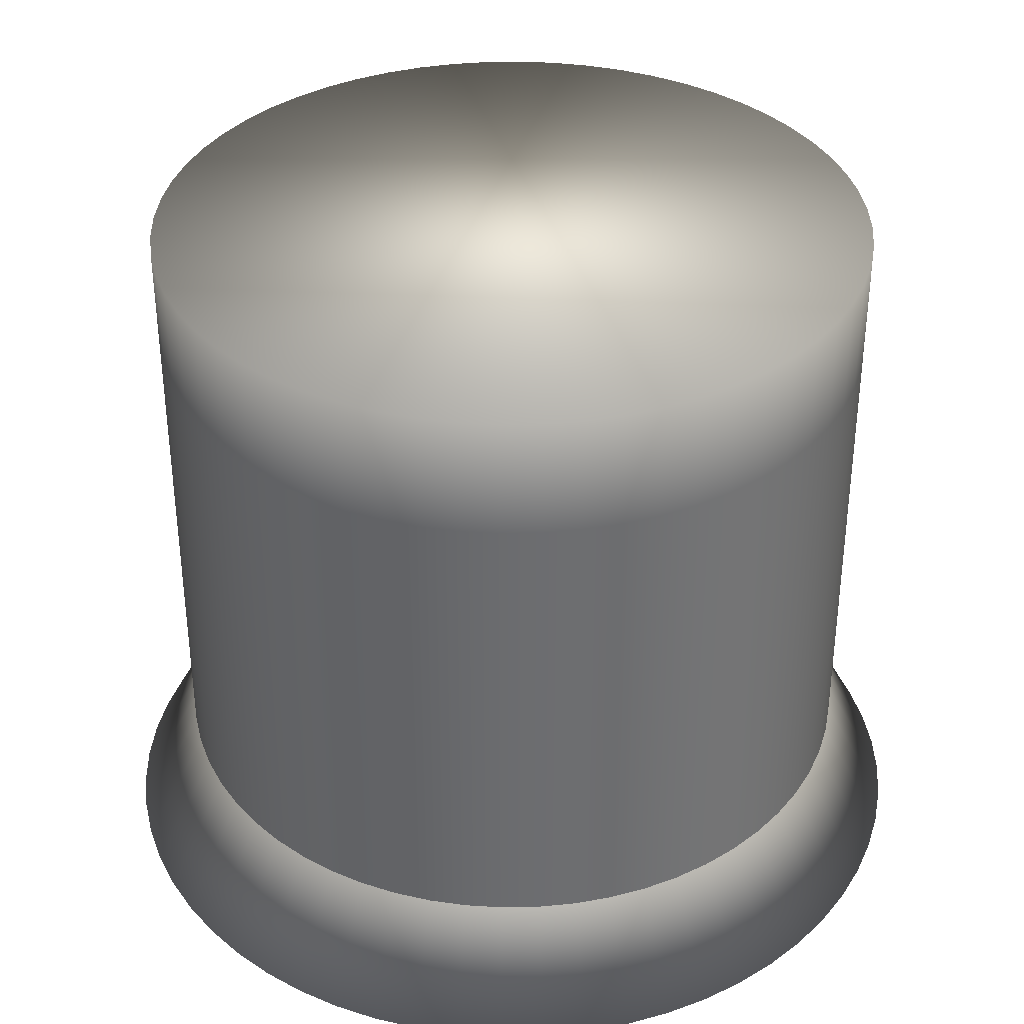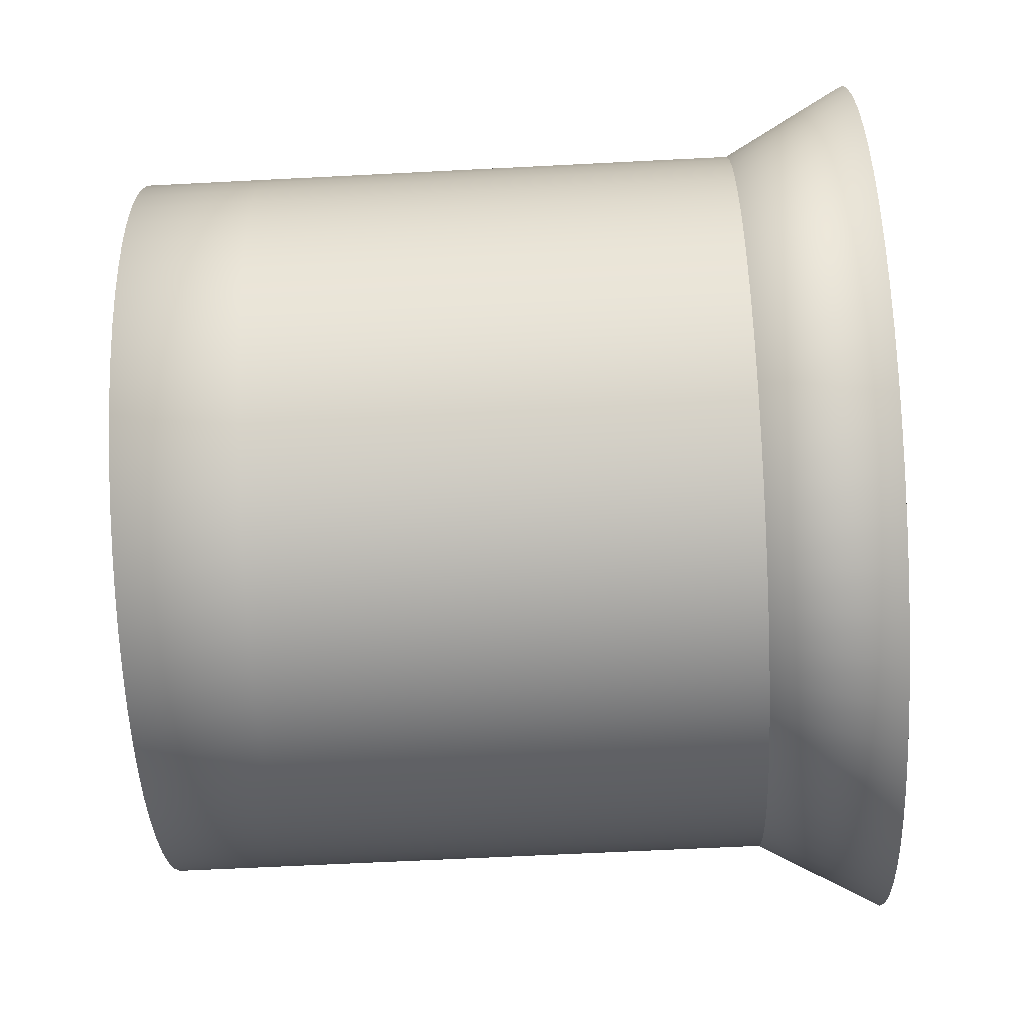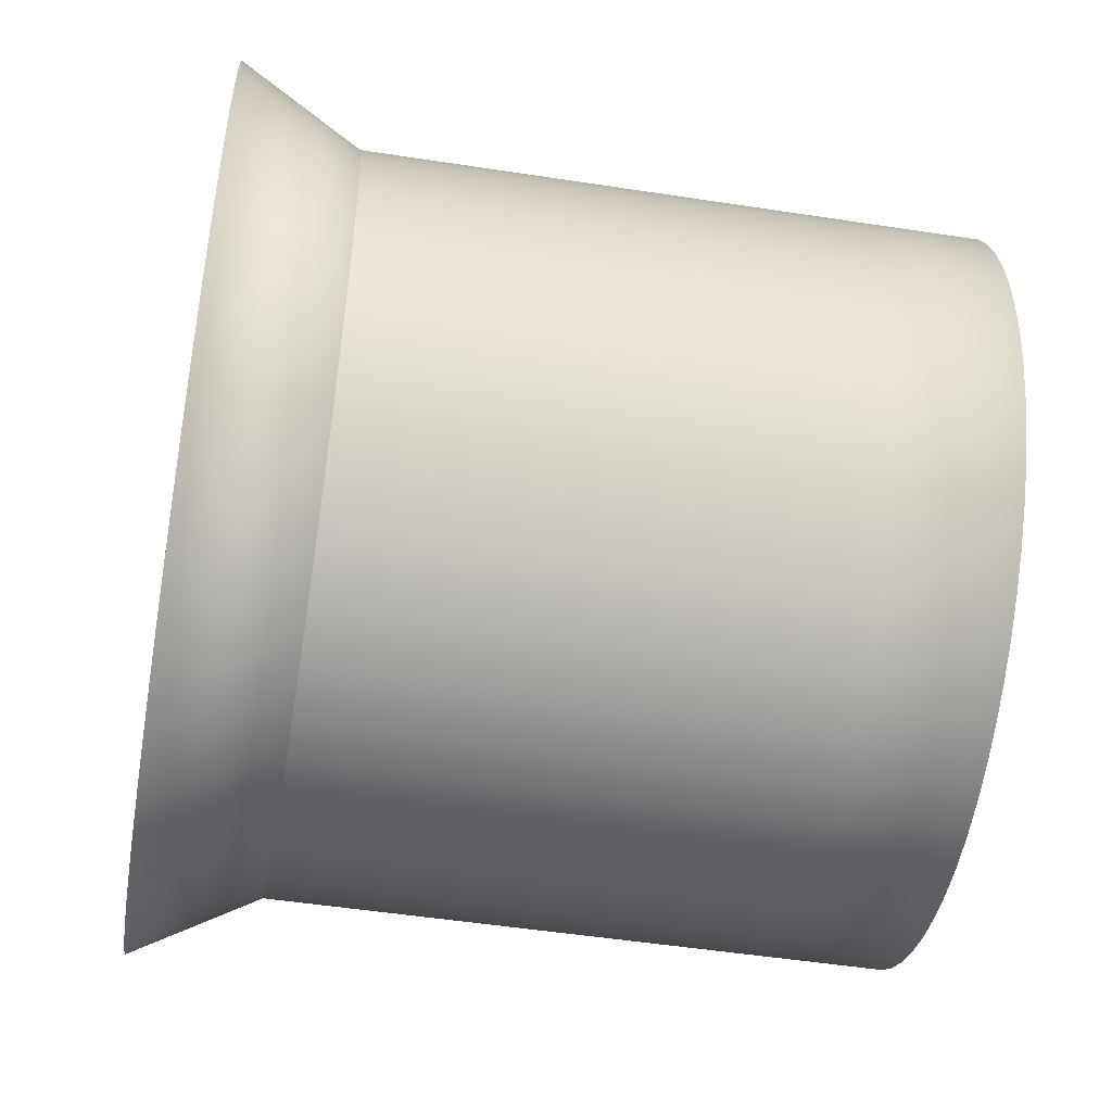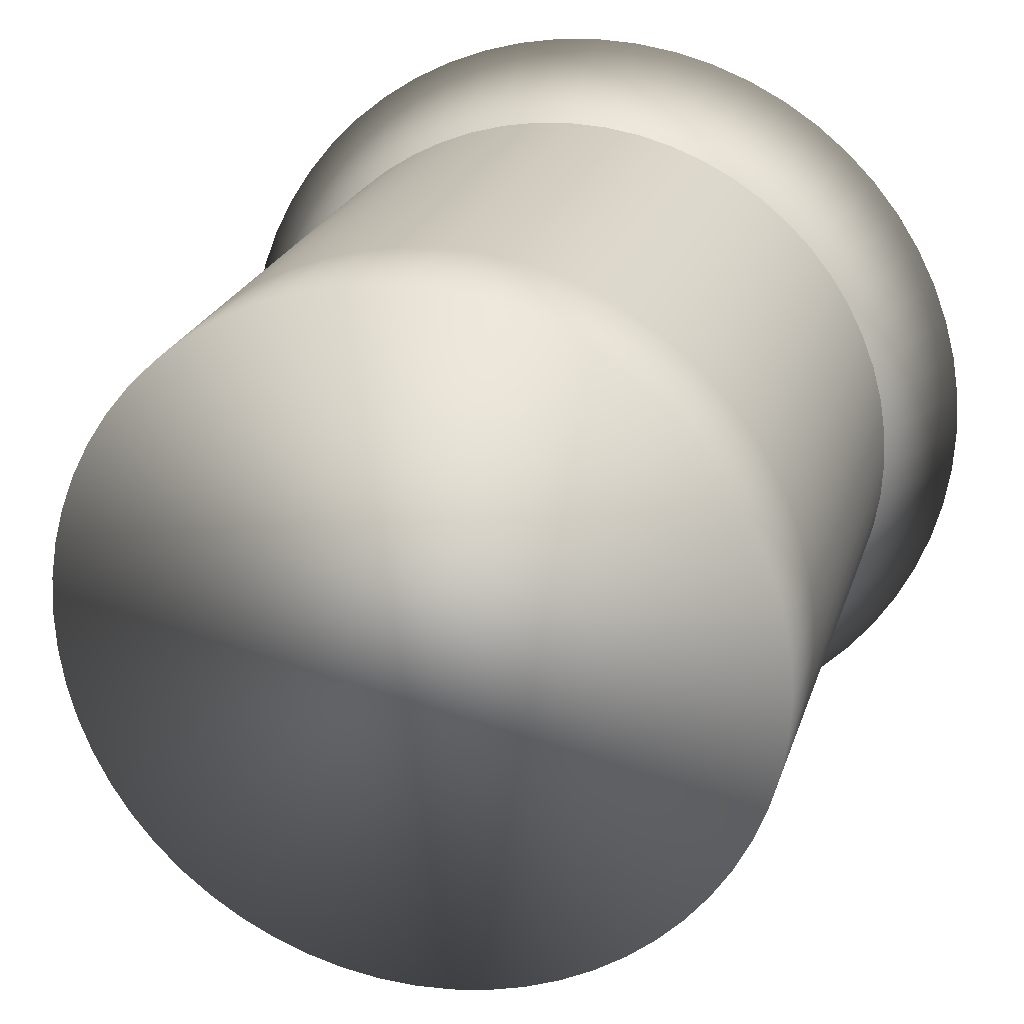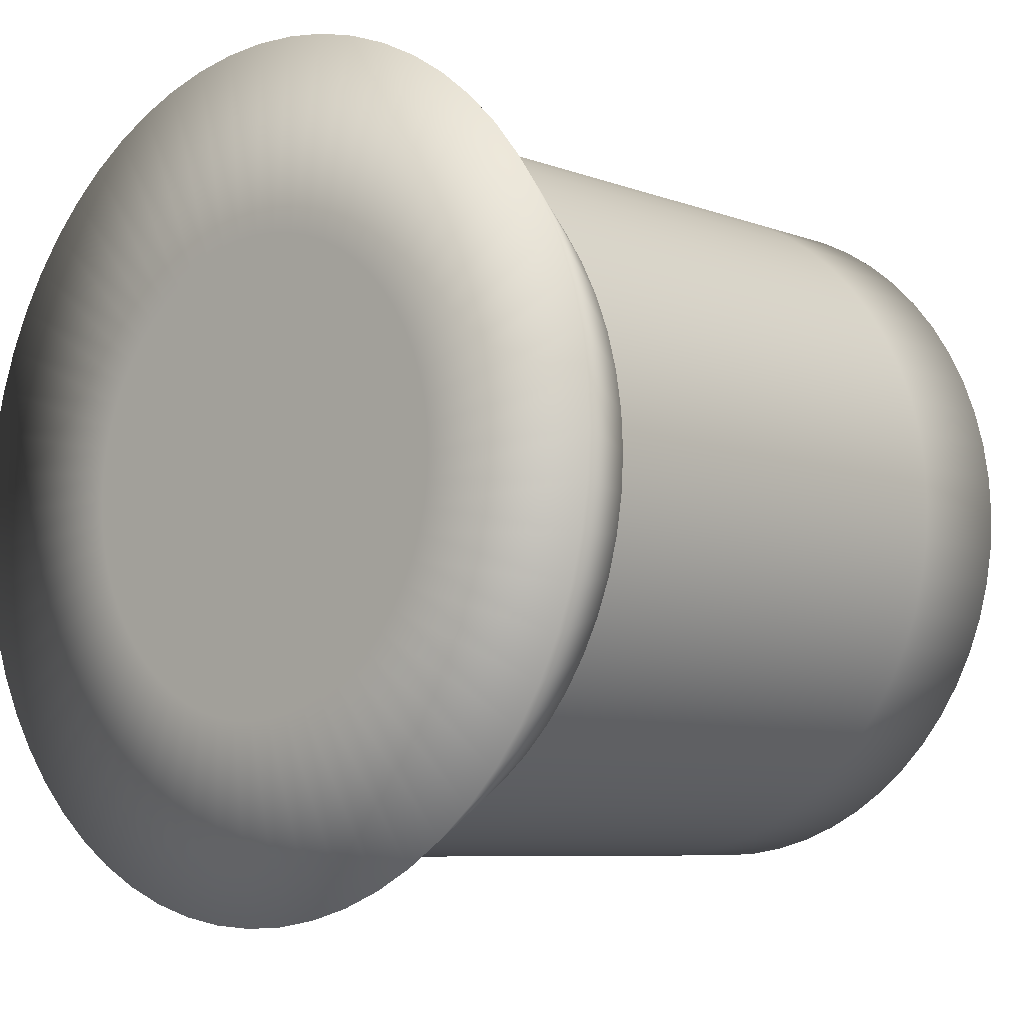
<metadata>
{"format":"obj","ext":"obj","renderer":"f3d","projection":"perspective","resolution":1024,"background":"white","views":[{"elev":36.3,"azim":-22.4,"up":"+Y"},{"elev":-62.5,"azim":-87.0,"up":"+Z"},{"elev":-50.4,"azim":80.4,"up":"+Z"},{"elev":22.8,"azim":-164.6,"up":"+Z"},{"elev":-7.4,"azim":43.1,"up":"+Z"}]}
</metadata>
<code>
o Cylinder1
v 3 0.5 0
v 2.984 0.5 0.3136
v 2.934 0.5 0.6237
v 2.853 0.5 0.9271
v 2.741 0.5 1.22
v 2.598 0.5 1.5
v 2.427 0.5 1.763
v 2.229 0.5 2.007
v 2.007 0.5 2.229
v 1.763 0.5 2.427
v 1.5 0.5 2.598
v 1.22 0.5 2.741
v 0.9271 0.5 2.853
v 0.6237 0.5 2.934
v 0.3136 0.5 2.984
v 1.837e-16 0.5 3
v -0.3136 0.5 2.984
v -0.6237 0.5 2.934
v -0.9271 0.5 2.853
v -1.22 0.5 2.741
v -1.5 0.5 2.598
v -1.763 0.5 2.427
v -2.007 0.5 2.229
v -2.229 0.5 2.007
v -2.427 0.5 1.763
v -2.598 0.5 1.5
v -2.741 0.5 1.22
v -2.853 0.5 0.9271
v -2.934 0.5 0.6237
v -2.984 0.5 0.3136
v -3 0.5 3.674e-16
v -2.984 0.5 -0.3136
v -2.934 0.5 -0.6237
v -2.853 0.5 -0.9271
v -2.741 0.5 -1.22
v -2.598 0.5 -1.5
v -2.427 0.5 -1.763
v -2.229 0.5 -2.007
v -2.007 0.5 -2.229
v -1.763 0.5 -2.427
v -1.5 0.5 -2.598
v -1.22 0.5 -2.741
v -0.9271 0.5 -2.853
v -0.6237 0.5 -2.934
v -0.3136 0.5 -2.984
v -5.511e-16 0.5 -3
v 0.3136 0.5 -2.984
v 0.6237 0.5 -2.934
v 0.9271 0.5 -2.853
v 1.22 0.5 -2.741
v 1.5 0.5 -2.598
v 1.763 0.5 -2.427
v 2.007 0.5 -2.229
v 2.229 0.5 -2.007
v 2.427 0.5 -1.763
v 2.598 0.5 -1.5
v 2.741 0.5 -1.22
v 2.853 0.5 -0.9271
v 2.934 0.5 -0.6237
v 2.984 0.5 -0.3136
v 3.552 -5.5 4.154e-17
v 3.533 -5.5 0.3713
v 3.474 -5.5 0.7385
v 3.378 -5.5 1.098
v 3.245 -5.5 1.445
v 3.076 -5.5 1.776
v 2.874 -5.5 2.088
v 2.64 -5.5 2.377
v 2.377 -5.5 2.64
v 2.088 -5.5 2.874
v 1.776 -5.5 3.076
v 1.445 -5.5 3.245
v 1.098 -5.5 3.378
v 0.7385 -5.5 3.474
v 0.3713 -5.5 3.533
v 2.665e-16 -5.5 3.552
v -0.3713 -5.5 3.533
v -0.7385 -5.5 3.474
v -1.098 -5.5 3.378
v -1.445 -5.5 3.245
v -1.776 -5.5 3.076
v -2.088 -5.5 2.874
v -2.377 -5.5 2.64
v -2.64 -5.5 2.377
v -2.874 -5.5 2.088
v -3.076 -5.5 1.776
v -3.245 -5.5 1.445
v -3.378 -5.5 1.098
v -3.474 -5.5 0.7385
v -3.533 -5.5 0.3713
v -3.552 -5.5 4.765e-16
v -3.533 -5.5 -0.3713
v -3.474 -5.5 -0.7385
v -3.378 -5.5 -1.098
v -3.245 -5.5 -1.445
v -3.076 -5.5 -1.776
v -2.874 -5.5 -2.088
v -2.64 -5.5 -2.377
v -2.377 -5.5 -2.64
v -2.088 -5.5 -2.874
v -1.776 -5.5 -3.076
v -1.445 -5.5 -3.245
v -1.098 -5.5 -3.378
v -0.7385 -5.5 -3.474
v -0.3713 -5.5 -3.533
v -6.035e-16 -5.5 -3.552
v 0.3713 -5.5 -3.533
v 0.7385 -5.5 -3.474
v 1.098 -5.5 -3.378
v 1.445 -5.5 -3.245
v 1.776 -5.5 -3.076
v 2.088 -5.5 -2.874
v 2.377 -5.5 -2.64
v 2.64 -5.5 -2.377
v 2.874 -5.5 -2.088
v 3.076 -5.5 -1.776
v 3.245 -5.5 -1.445
v 3.378 -5.5 -1.098
v 3.474 -5.5 -0.7385
v 3.533 -5.5 -0.3713
v 3 -4.496 0
v 2.984 -4.496 0.3136
v 2.934 -4.496 0.6237
v 2.853 -4.496 0.9271
v 2.741 -4.496 1.22
v 2.598 -4.496 1.5
v 2.427 -4.496 1.763
v 2.229 -4.496 2.007
v 2.007 -4.496 2.229
v 1.763 -4.496 2.427
v 1.5 -4.496 2.598
v 1.22 -4.496 2.741
v 0.9271 -4.496 2.853
v 0.6237 -4.496 2.934
v 0.3136 -4.496 2.984
v 1.837e-16 -4.496 3
v -0.3136 -4.496 2.984
v -0.6237 -4.496 2.934
v -0.9271 -4.496 2.853
v -1.22 -4.496 2.741
v -1.5 -4.496 2.598
v -1.763 -4.496 2.427
v -2.007 -4.496 2.229
v -2.229 -4.496 2.007
v -2.427 -4.496 1.763
v -2.598 -4.496 1.5
v -2.741 -4.496 1.22
v -2.853 -4.496 0.9271
v -2.934 -4.496 0.6237
v -2.984 -4.496 0.3136
v -3 -4.496 3.674e-16
v -2.984 -4.496 -0.3136
v -2.934 -4.496 -0.6237
v -2.853 -4.496 -0.9271
v -2.741 -4.496 -1.22
v -2.598 -4.496 -1.5
v -2.427 -4.496 -1.763
v -2.229 -4.496 -2.007
v -2.007 -4.496 -2.229
v -1.763 -4.496 -2.427
v -1.5 -4.496 -2.598
v -1.22 -4.496 -2.741
v -0.9271 -4.496 -2.853
v -0.6237 -4.496 -2.934
v -0.3136 -4.496 -2.984
v -5.511e-16 -4.496 -3
v 0.3136 -4.496 -2.984
v 0.6237 -4.496 -2.934
v 0.9271 -4.496 -2.853
v 1.22 -4.496 -2.741
v 1.5 -4.496 -2.598
v 1.763 -4.496 -2.427
v 2.007 -4.496 -2.229
v 2.229 -4.496 -2.007
v 2.427 -4.496 -1.763
v 2.598 -4.496 -1.5
v 2.741 -4.496 -1.22
v 2.853 -4.496 -0.9271
v 2.934 -4.496 -0.6237
v 2.984 -4.496 -0.3136
v 3 -0.4993 0
v 2.984 -0.4993 0.3136
v 2.934 -0.4993 0.6237
v 2.853 -0.4993 0.9271
v 2.741 -0.4993 1.22
v 2.598 -0.4993 1.5
v 2.427 -0.4993 1.763
v 2.229 -0.4993 2.007
v 2.007 -0.4993 2.229
v 1.763 -0.4993 2.427
v 1.5 -0.4993 2.598
v 1.22 -0.4993 2.741
v 0.9271 -0.4993 2.853
v 0.6237 -0.4993 2.934
v 0.3136 -0.4993 2.984
v 1.837e-16 -0.4993 3
v -0.3136 -0.4993 2.984
v -0.6237 -0.4993 2.934
v -0.9271 -0.4993 2.853
v -1.22 -0.4993 2.741
v -1.5 -0.4993 2.598
v -1.763 -0.4993 2.427
v -2.007 -0.4993 2.229
v -2.229 -0.4993 2.007
v -2.427 -0.4993 1.763
v -2.598 -0.4993 1.5
v -2.741 -0.4993 1.22
v -2.853 -0.4993 0.9271
v -2.934 -0.4993 0.6237
v -2.984 -0.4993 0.3136
v -3 -0.4993 3.674e-16
v -2.984 -0.4993 -0.3136
v -2.934 -0.4993 -0.6237
v -2.853 -0.4993 -0.9271
v -2.741 -0.4993 -1.22
v -2.598 -0.4993 -1.5
v -2.427 -0.4993 -1.763
v -2.229 -0.4993 -2.007
v -2.007 -0.4993 -2.229
v -1.763 -0.4993 -2.427
v -1.5 -0.4993 -2.598
v -1.22 -0.4993 -2.741
v -0.9271 -0.4993 -2.853
v -0.6237 -0.4993 -2.934
v -0.3136 -0.4993 -2.984
v -5.511e-16 -0.4993 -3
v 0.3136 -0.4993 -2.984
v 0.6237 -0.4993 -2.934
v 0.9271 -0.4993 -2.853
v 1.22 -0.4993 -2.741
v 1.5 -0.4993 -2.598
v 1.763 -0.4993 -2.427
v 2.007 -0.4993 -2.229
v 2.229 -0.4993 -2.007
v 2.427 -0.4993 -1.763
v 2.598 -0.4993 -1.5
v 2.741 -0.4993 -1.22
v 2.853 -0.4993 -0.9271
v 2.934 -0.4993 -0.6237
v 2.984 -0.4993 -0.3136
v 1.946 -5.5 -3.043e-16
v 1.936 -5.5 0.2035
v 1.904 -5.5 0.4047
v 1.851 -5.5 0.6015
v 1.778 -5.5 0.7917
v 1.686 -5.5 0.9732
v 1.575 -5.5 1.144
v 1.447 -5.5 1.302
v 1.302 -5.5 1.447
v 1.144 -5.5 1.575
v 0.9732 -5.5 1.686
v 0.7917 -5.5 1.778
v 0.6015 -5.5 1.851
v 0.4047 -5.5 1.904
v 0.2035 -5.5 1.936
v -6.148e-16 -5.5 1.946
v -0.2035 -5.5 1.936
v -0.4047 -5.5 1.904
v -0.6015 -5.5 1.851
v -0.7917 -5.5 1.778
v -0.9732 -5.5 1.686
v -1.144 -5.5 1.575
v -1.302 -5.5 1.447
v -1.447 -5.5 1.302
v -1.575 -5.5 1.144
v -1.686 -5.5 0.9732
v -1.778 -5.5 0.7917
v -1.851 -5.5 0.6015
v -1.904 -5.5 0.4047
v -1.936 -5.5 0.2035
v -1.946 -5.5 -3.099e-16
v -1.936 -5.5 -0.2035
v -1.904 -5.5 -0.4047
v -1.851 -5.5 -0.6015
v -1.778 -5.5 -0.7917
v -1.686 -5.5 -0.9732
v -1.575 -5.5 -1.144
v -1.447 -5.5 -1.302
v -1.302 -5.5 -1.447
v -1.144 -5.5 -1.575
v -0.9732 -5.5 -1.686
v -0.7917 -5.5 -1.778
v -0.6015 -5.5 -1.851
v -0.4047 -5.5 -1.904
v -0.2035 -5.5 -1.936
v -1.056e-18 -5.5 -1.946
v 0.2035 -5.5 -1.936
v 0.4047 -5.5 -1.904
v 0.6015 -5.5 -1.851
v 0.7917 -5.5 -1.778
v 0.9732 -5.5 -1.686
v 1.144 -5.5 -1.575
v 1.302 -5.5 -1.447
v 1.447 -5.5 -1.302
v 1.575 -5.5 -1.144
v 1.686 -5.5 -0.9732
v 1.778 -5.5 -0.7917
v 1.851 -5.5 -0.6015
v 1.904 -5.5 -0.4047
v 1.936 -5.5 -0.2035
g Cylinder1
f 1 60 59 58 57 56 55 54 53 52 51 50 49 48 47 46 45 44 43 42 41 40 39 38 37 36 35 34 33 32 31 30 29 28 27 26 25 24 23 22 21 20 19 18 17 16 15 14 13 12 11 10 9 8 7 6 5 4 3 2
f 1 181 240 60
f 2 182 181 1
f 3 183 182 2
f 4 184 183 3
f 5 185 184 4
f 6 186 185 5
f 7 187 186 6
f 8 188 187 7
f 9 189 188 8
f 10 190 189 9
f 11 191 190 10
f 12 192 191 11
f 13 193 192 12
f 14 194 193 13
f 15 195 194 14
f 16 196 195 15
f 17 197 196 16
f 18 198 197 17
f 19 199 198 18
f 20 200 199 19
f 21 201 200 20
f 22 202 201 21
f 23 203 202 22
f 24 204 203 23
f 25 205 204 24
f 26 206 205 25
f 27 207 206 26
f 28 208 207 27
f 29 209 208 28
f 30 210 209 29
f 31 211 210 30
f 32 212 211 31
f 33 213 212 32
f 34 214 213 33
f 35 215 214 34
f 36 216 215 35
f 37 217 216 36
f 38 218 217 37
f 39 219 218 38
f 40 220 219 39
f 41 221 220 40
f 42 222 221 41
f 43 223 222 42
f 44 224 223 43
f 45 225 224 44
f 46 226 225 45
f 47 227 226 46
f 48 228 227 47
f 49 229 228 48
f 50 230 229 49
f 51 231 230 50
f 52 232 231 51
f 53 233 232 52
f 54 234 233 53
f 55 235 234 54
f 56 236 235 55
f 57 237 236 56
f 58 238 237 57
f 59 239 238 58
f 60 240 239 59
f 121 181 182 122
f 122 182 183 123
f 123 183 184 124
f 124 184 185 125
f 125 185 186 126
f 126 186 187 127
f 127 187 188 128
f 128 188 189 129
f 129 189 190 130
f 130 190 191 131
f 131 191 192 132
f 132 192 193 133
f 133 193 194 134
f 134 194 195 135
f 135 195 196 136
f 136 196 197 137
f 137 197 198 138
f 138 198 199 139
f 139 199 200 140
f 140 200 201 141
f 141 201 202 142
f 142 202 203 143
f 143 203 204 144
f 144 204 205 145
f 145 205 206 146
f 146 206 207 147
f 147 207 208 148
f 148 208 209 149
f 149 209 210 150
f 150 210 211 151
f 151 211 212 152
f 152 212 213 153
f 153 213 214 154
f 154 214 215 155
f 155 215 216 156
f 156 216 217 157
f 157 217 218 158
f 158 218 219 159
f 159 219 220 160
f 160 220 221 161
f 161 221 222 162
f 162 222 223 163
f 163 223 224 164
f 164 224 225 165
f 165 225 226 166
f 166 226 227 167
f 167 227 228 168
f 168 228 229 169
f 169 229 230 170
f 170 230 231 171
f 171 231 232 172
f 172 232 233 173
f 173 233 234 174
f 174 234 235 175
f 175 235 236 176
f 176 236 237 177
f 177 237 238 178
f 178 238 239 179
f 179 239 240 180
f 180 240 181 121
f 61 121 122 62
f 61 241 300 120
f 62 122 123 63
f 62 242 241 61
f 63 123 124 64
f 63 243 242 62
f 64 124 125 65
f 64 244 243 63
f 65 125 126 66
f 65 245 244 64
f 66 126 127 67
f 66 246 245 65
f 67 127 128 68
f 67 247 246 66
f 68 128 129 69
f 68 248 247 67
f 69 129 130 70
f 69 249 248 68
f 70 130 131 71
f 70 250 249 69
f 71 131 132 72
f 71 251 250 70
f 72 132 133 73
f 72 252 251 71
f 73 133 134 74
f 73 253 252 72
f 74 134 135 75
f 74 254 253 73
f 75 135 136 76
f 75 255 254 74
f 76 136 137 77
f 76 256 255 75
f 77 137 138 78
f 77 257 256 76
f 78 138 139 79
f 78 258 257 77
f 79 139 140 80
f 79 259 258 78
f 80 140 141 81
f 80 260 259 79
f 81 141 142 82
f 81 261 260 80
f 82 142 143 83
f 82 262 261 81
f 83 143 144 84
f 83 263 262 82
f 84 144 145 85
f 84 264 263 83
f 85 145 146 86
f 85 265 264 84
f 86 146 147 87
f 86 266 265 85
f 87 147 148 88
f 87 267 266 86
f 88 148 149 89
f 88 268 267 87
f 89 149 150 90
f 89 269 268 88
f 90 150 151 91
f 90 270 269 89
f 91 151 152 92
f 91 271 270 90
f 92 152 153 93
f 92 272 271 91
f 93 153 154 94
f 93 273 272 92
f 94 154 155 95
f 94 274 273 93
f 95 155 156 96
f 95 275 274 94
f 96 156 157 97
f 96 276 275 95
f 97 157 158 98
f 97 277 276 96
f 98 158 159 99
f 98 278 277 97
f 99 159 160 100
f 99 279 278 98
f 100 160 161 101
f 100 280 279 99
f 101 161 162 102
f 101 281 280 100
f 102 162 163 103
f 102 282 281 101
f 103 163 164 104
f 103 283 282 102
f 104 164 165 105
f 104 284 283 103
f 105 165 166 106
f 105 285 284 104
f 106 166 167 107
f 106 286 285 105
f 107 167 168 108
f 107 287 286 106
f 108 168 169 109
f 108 288 287 107
f 109 169 170 110
f 109 289 288 108
f 110 170 171 111
f 110 290 289 109
f 111 171 172 112
f 111 291 290 110
f 112 172 173 113
f 112 292 291 111
f 113 173 174 114
f 113 293 292 112
f 114 174 175 115
f 114 294 293 113
f 115 175 176 116
f 115 295 294 114
f 116 176 177 117
f 116 296 295 115
f 117 177 178 118
f 117 297 296 116
f 118 178 179 119
f 118 298 297 117
f 119 179 180 120
f 119 299 298 118
f 120 180 121 61
f 120 300 299 119
f 242 243 244 245 246 247 248 249 250 251 252 253 254 255 256 257 258 259 260 261 262 263 264 265 266 267 268 269 270 271 272 273 274 275 276 277 278 279 280 281 282 283 284 285 286 287 288 289 290 291 292 293 294 295 296 297 298 299 300 241

</code>
